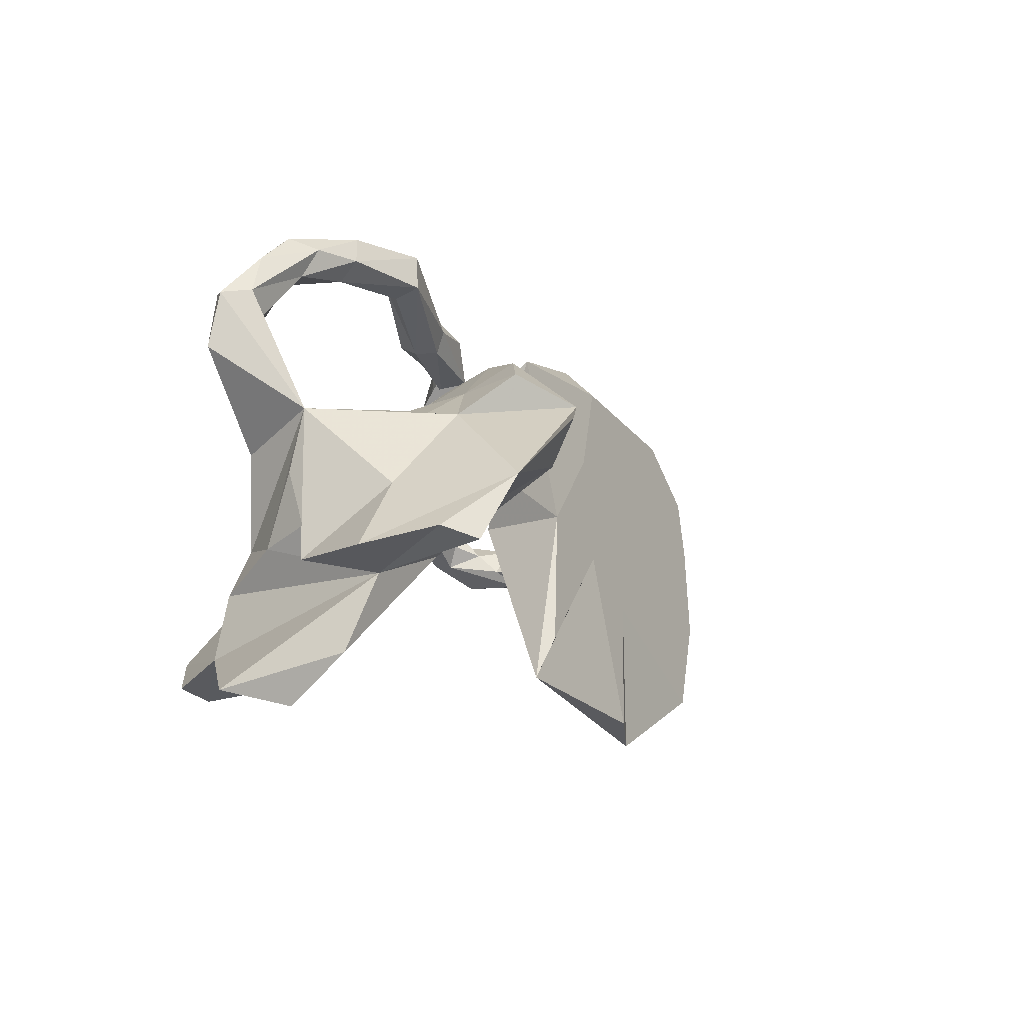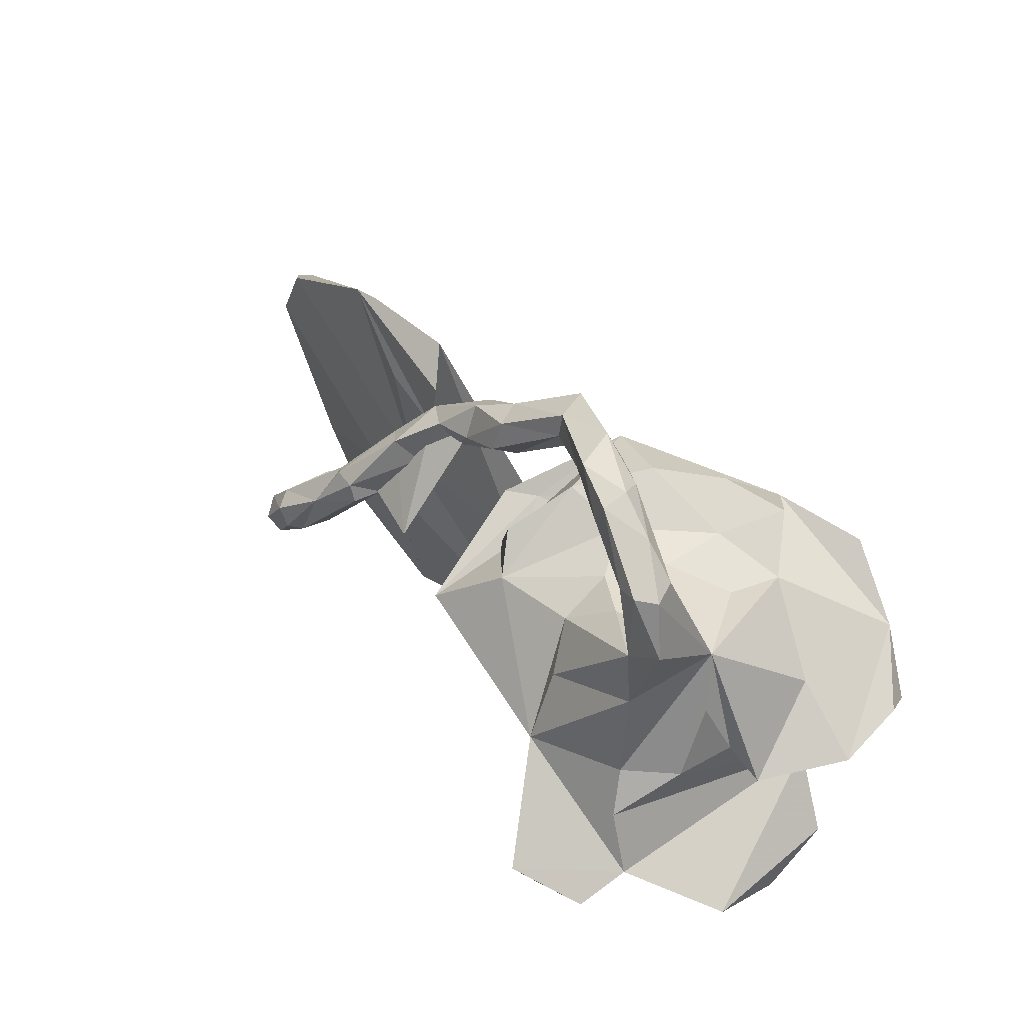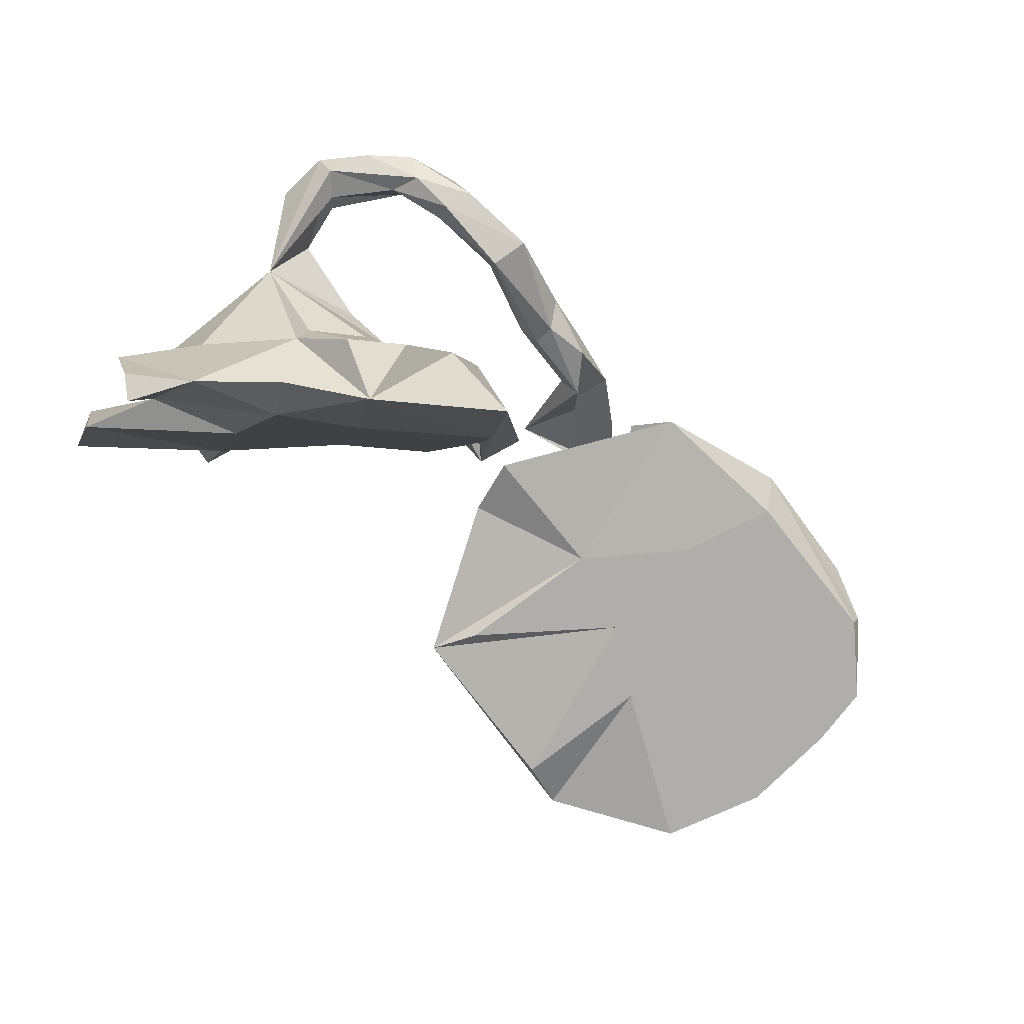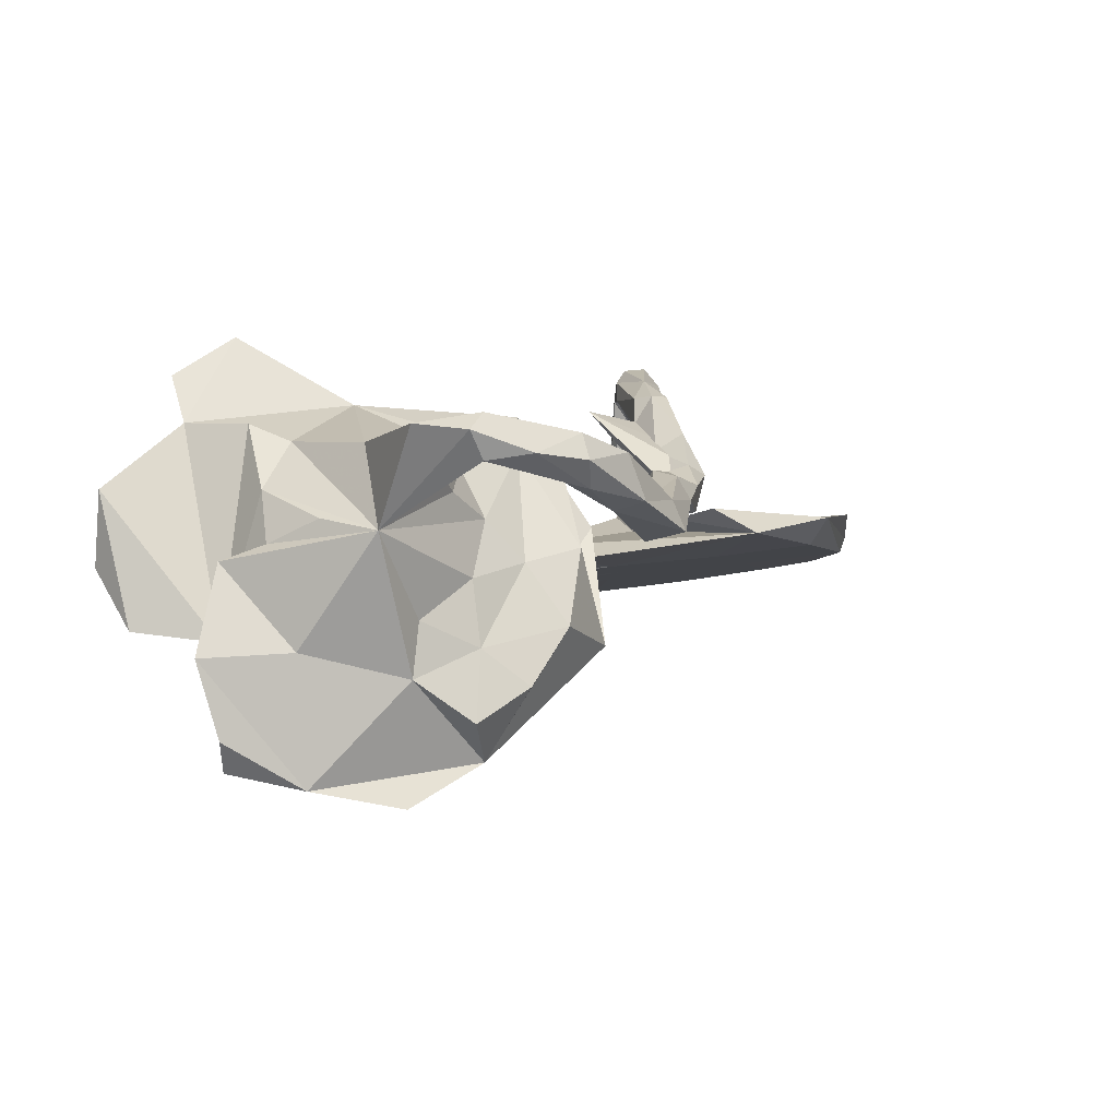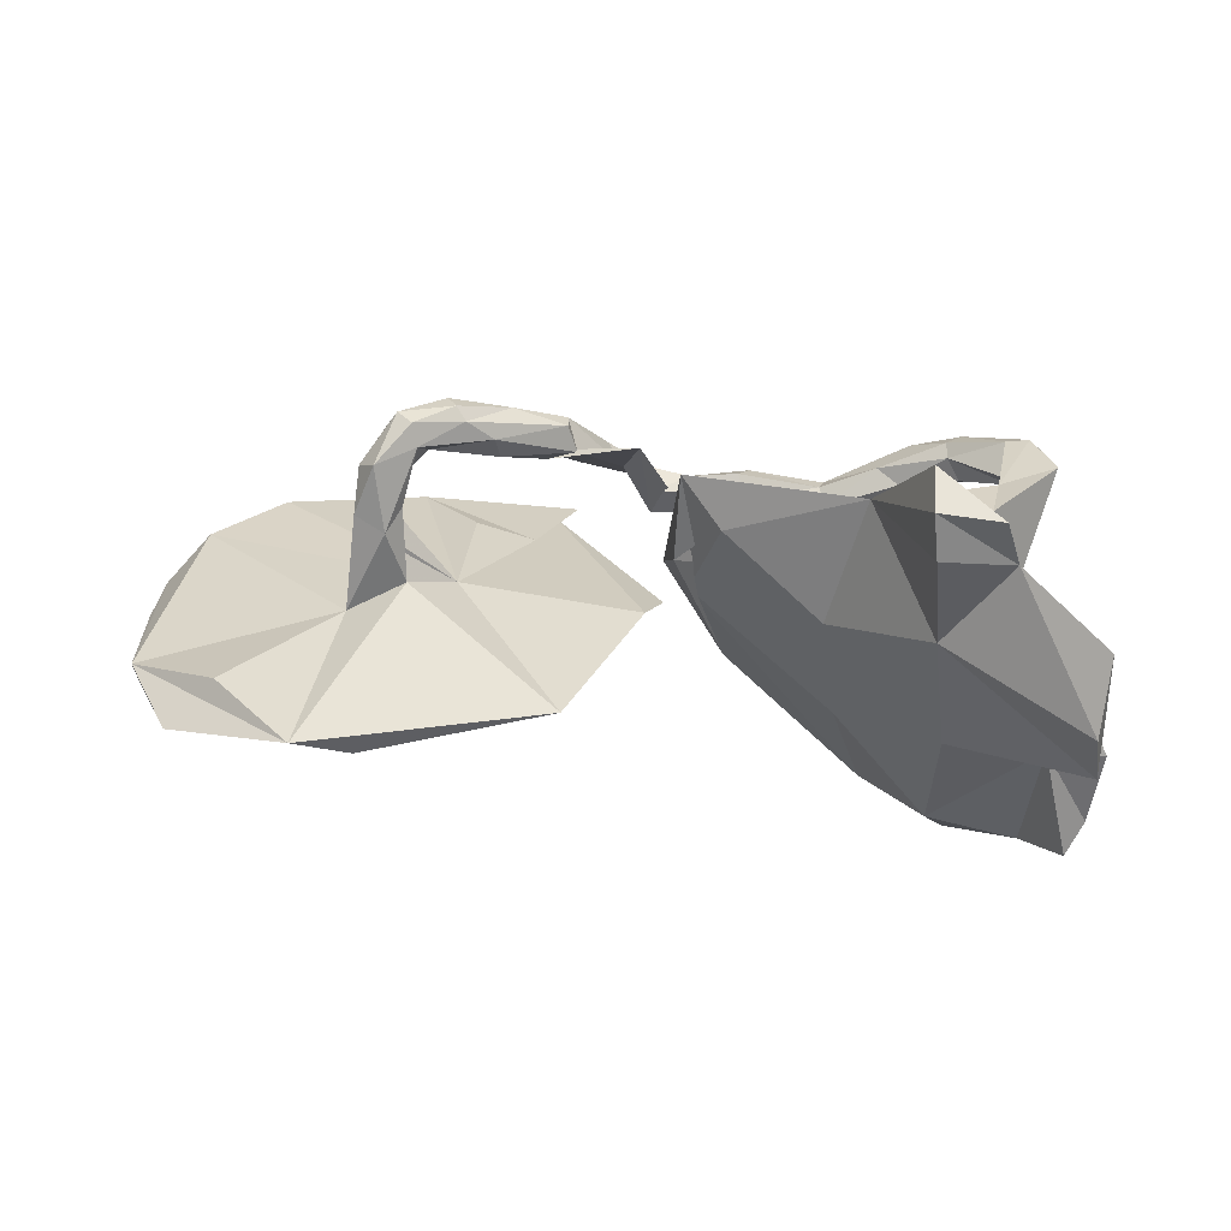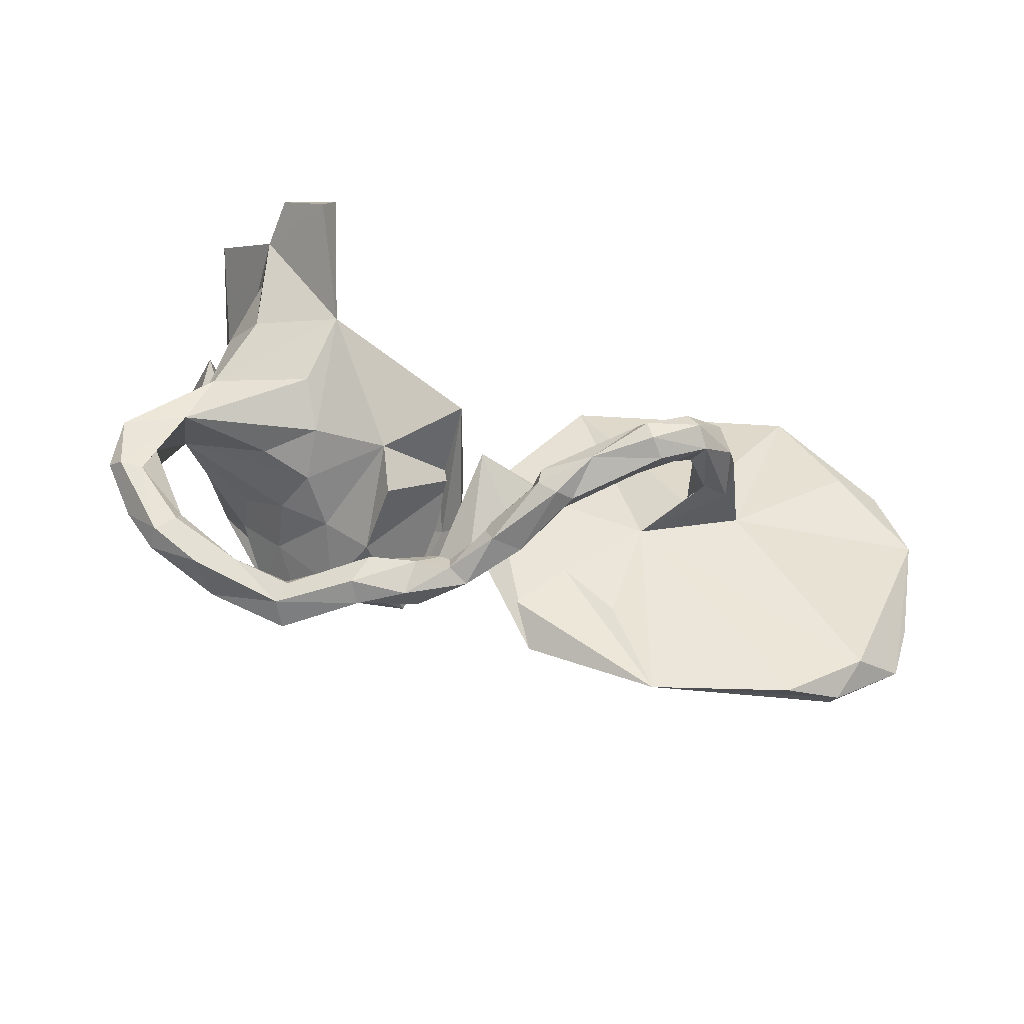
<metadata>
{"format":"obj","ext":"obj","renderer":"f3d","projection":"perspective","resolution":1024,"background":"white","views":[{"elev":-4.2,"azim":116.5,"up":"+Y"},{"elev":37.6,"azim":53.8,"up":"+Y"},{"elev":-68.7,"azim":146.1,"up":"+Z"},{"elev":1.7,"azim":126.2,"up":"+Z"},{"elev":21.2,"azim":10.9,"up":"+Z"},{"elev":52.3,"azim":-157.7,"up":"+Z"}]}
</metadata>
<code>
v 0.4585 0.1308 -0.4166
v 0.5861 0.03351 -0.3813
v 0.3094 0.1692 -0.3536
v 0.4319 0.05646 -0.3663
v 0.662 -0.07262 -0.3535
v 0.6921 -0.05096 -0.3001
v 0.2952 0.2541 -0.227
v 0.6229 -0.1192 -0.1529
v 0.3555 0.1973 -0.1634
v 0.3947 0.2191 -0.2809
v 0.06271 0.236 -0.1746
v 0.2039 0.2636 -0.1334
v 0.4654 0.1477 -0.2093
v 0.6009 0.02587 -0.1638
v 0.7166 -0.07871 -0.1705
v 0.2726 0.06308 -0.1941
v 0.5615 0.1605 0.02761
v 0.1884 0.4796 0.02343
v 0.3478 0.4484 0.05738
v 0.4475 0.1459 -0.1164
v 0.46 -0.0866 -0.1673
v 0.3206 0.4925 0.07137
v 0.4201 0.4583 0.09047
v 0.2922 0.1568 0.04236
v 0.3483 0.175 -0.05201
v 0.2046 0.4642 0.07458
v 0.2144 0.4188 0.007187
v 0.3533 0.4814 0.1466
v 0.2013 0.4214 0.07917
v 0.3004 0.4319 0.1171
v 0.05268 0.3245 0.05506
v 0.4482 0.4771 0.1335
v 0.341 0.4153 0.09347
v 0.2154 0.4016 0.05162
v 0.2381 0.1976 -0.02898
v 0.5196 0.4312 0.1432
v 0.4236 0.4005 0.1524
v 0.5643 0.3678 0.1315
v 0.04708 0.3636 0.04405
v 0.4443 0.4087 0.1095
v 0.4435 0.4599 0.1745
v 0.1318 0.2345 -0.005936
v -0.2517 0.3464 0.01401
v -0.4948 0.3546 0.03974
v 0.591 0.3633 0.1775
v 0.4191 0.423 0.1728
v 0.5338 0.3246 0.1348
v 0.06482 0.4094 0.07256
v -0.03432 0.3553 0.05279
v 0.08628 0.3201 0.08264
v 0.08139 0.3925 0.1125
v 0.6483 -0.09673 -0.02271
v 0.01558 0.1372 -0.01855
v -0.515 0.3059 -0.01257
v 0.5615 0.3652 0.2039
v -0.01541 0.3716 0.09796
v 0.2631 -0.05589 0.00926
v 0.5208 0.3593 0.1998
v -0.2023 0.2847 0.05777
v 0.699 -0.2443 -0.1363
v -0.01998 0.1007 -0.03355
v 0.6011 -0.03776 0.004496
v 0.5384 0.2841 0.1554
v 0.5777 0.05373 0.0457
v -0.06135 0.2661 0.1075
v 0.06885 0.3362 0.1231
v -0.01238 0.3125 0.1215
v 0.6116 0.2679 0.1877
v 0.5177 0.2019 0.1732
v 0.1426 0.1101 0.1566
v -0.2532 0.02874 -0.05223
v -0.03121 -0.008893 -0.0113
v -0.1172 0.3214 0.1164
v -0.4186 0.1529 -0.03566
v 0.3788 0.1591 0.08681
v 0.5143 0.09179 0.1643
v -0.07435 0.2807 0.06146
v -0.07964 0.3105 0.1342
v -0.0627 0.1123 0.2298
v -0.3685 0.2227 0.04359
v -0.7257 0.27 0.04306
v -0.02771 0.1428 0.02482
v -0.7954 0.2157 -0.03393
v -0.2529 0.1693 0.0376
v 0.2918 0.1032 0.1282
v 0.45 -0.2161 0.05374
v 0.6935 -0.3292 -0.03663
v -0.1912 0.241 0.1586
v 0.5739 -0.0734 0.09016
v -0.3498 0.01108 0.01254
v -0.392 -0.04972 -0.06889
v 0.02054 0.0168 0.2195
v 0.1053 0.1782 0.1159
v -0.8085 0.2189 -0.006851
v -0.8912 0.09388 -0.05702
v -0.6736 0.06679 -0.05646
v -0.111 0.2224 0.16
v -0.8357 -0.2155 -0.07964
v -0.1617 -0.2137 -0.09064
v 0.004675 0.05345 0.05984
v -0.1435 0.2584 0.1903
v -0.1115 -0.2902 -0.074
v -0.8812 -0.01747 -0.07583
v 0.505 -0.07365 0.168
v 0.7074 -0.3039 0.09096
v 0.3382 0.03715 0.1886
v -0.1716 0.1351 0.209
v -0.826 0.1433 0.01898
v -0.5078 -0.09981 -0.007243
v -0.4979 -0.1518 -0.08875
v -0.4128 -0.06943 0.03719
v 0.5268 -0.1482 0.1975
v -0.4148 -0.3861 -0.1258
v 0.09275 -0.01532 0.1398
v -0.8418 -0.1913 -0.1038
v 0.3324 -0.09182 0.2329
v -0.6611 -0.3089 -0.05257
v -0.7342 -0.3493 -0.1277
v -0.453 -0.0281 0.1572
v 0.5649 -0.2572 0.1999
v -0.5002 -0.436 -0.09383
v -0.2222 0.1323 0.1951
v -0.2571 0.1536 0.2385
v -0.2424 0.1509 0.2038
v -0.1928 0.1593 0.2612
v -0.1855 0.125 0.257
v 0.4484 -0.3175 0.2187
v -0.2312 0.1656 0.2604
v -0.2813 0.0478 0.2213
v -0.4154 -0.07032 0.1657
v -0.2835 0.02083 0.2585
v -0.3427 0.049 0.2308
v -0.4936 -0.04272 0.1322
v -0.2697 0.09044 0.2931
v -0.4876 -0.1013 0.1583
v -0.3843 -0.01696 0.2475
v -0.3905 -0.06029 0.2637
v -0.4034 0.01707 0.2597
v -0.437 -0.1023 0.1295
v -0.4523 -0.01262 0.2847
v -0.42 -0.03631 0.21
v -0.3231 -0.008493 0.2954
v -0.487 -0.0648 0.2306
v -0.3858 0.04477 0.2908
v -0.3406 -0.001672 0.3188
v -0.451 -0.1048 0.2442
v -0.3624 0.02877 0.3218
v 0.4425 -0.3298 0.2968
v 0.5461 -0.3054 0.2803
v -0.4287 -0.03711 0.314
v -0.3991 -0.05767 0.3036
v 0.4364 -0.2661 0.3485
f 117 121 109
f 111 109 121
f 98 117 109
f 98 121 117
f 104 116 120
f 152 120 116
f 132 123 124
f 88 124 123
f 122 132 124
f 144 123 132
f 134 128 123
f 88 123 128
f 144 134 123
f 125 128 134
f 131 129 107
f 122 107 129
f 126 131 107
f 136 129 131
f 79 107 122
f 132 122 129
f 79 122 124
f 125 126 107
f 142 131 126
f 134 142 126
f 137 131 142
f 125 134 126
f 145 142 134
f 138 144 132
f 136 132 129
f 139 111 130
f 119 130 111
f 90 119 111
f 141 130 119
f 137 139 130
f 109 111 139
f 140 141 119
f 137 130 141
f 140 119 133
f 90 133 119
f 143 140 133
f 135 133 90
f 109 135 90
f 143 133 135
f 114 116 92
f 70 92 116
f 148 152 116
f 149 120 152
f 148 120 149
f 148 149 152
f 120 112 104
f 89 104 112
f 76 116 104
f 106 116 76
f 17 76 104
f 85 116 106
f 98 103 115
f 110 115 103
f 118 98 115
f 96 110 103
f 118 115 110
f 121 113 102
f 91 102 113
f 95 96 103
f 74 110 96
f 83 96 95
f 98 95 103
f 71 102 99
f 91 99 102
f 110 91 113
f 71 99 91
f 121 110 113
f 74 91 110
f 108 94 95
f 83 95 94
f 98 108 95
f 81 94 108
f 44 83 94
f 67 50 66
f 29 66 50
f 51 67 66
f 65 50 67
f 31 50 65
f 78 65 67
f 67 56 78
f 73 78 56
f 51 56 67
f 49 73 56
f 101 78 73
f 62 17 64
f 89 64 17
f 68 69 76
f 106 76 69
f 17 68 76
f 55 69 68
f 75 69 17
f 63 17 69
f 58 63 69
f 47 17 63
f 55 68 45
f 17 45 68
f 36 55 45
f 58 69 55
f 41 58 55
f 43 61 71
f 72 71 61
f 71 74 43
f 54 43 74
f 91 74 71
f 44 43 54
f 96 54 74
f 83 44 54
f 59 43 44
f 86 60 87
f 105 87 60
f 73 49 79
f 77 79 49
f 88 73 79
f 29 51 66
f 37 63 58
f 136 138 132
f 140 144 138
f 141 138 136
f 146 143 135
f 136 137 141
f 116 127 148
f 120 148 127
f 86 120 127
f 147 134 144
f 140 147 144
f 145 134 147
f 150 145 147
f 150 147 140
f 137 136 131
f 151 142 145
f 151 137 142
f 138 141 140
f 146 137 151
f 150 140 143
f 146 135 139
f 109 139 135
f 137 146 139
f 150 143 146
f 150 146 151
f 150 151 145
f 57 16 21
f 4 21 16
f 86 57 21
f 53 16 57
f 114 53 57
f 3 16 53
f 11 82 100
f 92 100 82
f 72 61 43
f 53 82 11
f 3 53 11
f 92 82 53
f 84 59 44
f 84 43 59
f 70 42 93
f 100 93 42
f 100 70 93
f 35 42 70
f 12 42 35
f 24 35 70
f 11 100 42
f 12 11 42
f 39 77 49
f 97 79 77
f 8 52 62
f 17 62 52
f 15 52 8
f 14 17 52
f 89 62 64
f 75 17 24
f 25 24 17
f 85 75 24
f 85 24 70
f 25 35 24
f 27 50 31
f 77 31 65
f 39 31 77
f 97 77 65
f 48 49 56
f 27 31 39
f 48 39 49
f 51 48 56
f 18 39 48
f 9 12 35
f 3 11 12
f 13 17 14
f 15 14 52
f 20 25 17
f 9 35 25
f 20 9 25
f 34 50 27
f 33 34 27
f 29 50 34
f 18 27 39
f 19 27 18
f 19 33 27
f 30 34 33
f 40 33 19
f 30 29 34
f 26 29 30
f 51 29 26
f 28 26 30
f 48 51 26
f 18 48 26
f 22 18 26
f 23 40 19
f 37 33 40
f 22 23 19
f 38 40 23
f 37 30 33
f 47 37 40
f 18 22 19
f 32 23 22
f 26 28 22
f 32 22 28
f 47 40 38
f 17 47 38
f 36 38 23
f 41 32 28
f 46 41 28
f 36 32 41
f 23 32 36
f 55 36 41
f 45 38 36
f 15 8 6
f 5 6 8
f 60 21 8
f 4 8 21
f 86 21 60
f 3 4 16
f 13 20 17
f 53 114 92
f 108 109 90
f 125 97 101
f 78 101 97
f 128 125 101
f 107 97 125
f 85 70 116
f 120 8 112
f 89 112 8
f 105 8 120
f 87 105 120
f 60 8 105
f 101 88 128
f 97 107 79
f 124 88 79
f 70 100 92
f 116 114 57
f 86 116 57
f 127 116 86
f 121 102 111
f 90 111 102
f 98 109 108
f 1 4 3
f 5 2 6
f 15 6 2
f 13 2 3
f 1 3 2
f 10 13 3
f 14 2 13
f 9 13 10
f 3 7 10
f 9 10 7
f 12 7 3
f 5 8 2
f 4 2 8
f 1 2 4
f 86 87 120
f 78 97 65
f 73 88 101
f 62 89 8
f 17 104 89
f 69 85 106
f 75 85 69
f 54 96 83
f 90 102 72
f 71 72 102
f 14 15 2
f 80 90 84
f 43 84 90
f 90 80 44
f 84 44 80
f 81 90 44
f 44 94 81
f 90 81 108
f 9 20 13
f 7 12 9
f 37 47 63
f 46 30 37
f 58 46 37
f 28 30 46
f 38 45 17
f 41 46 58
f 121 98 118
f 110 121 118
f 43 90 72

</code>
